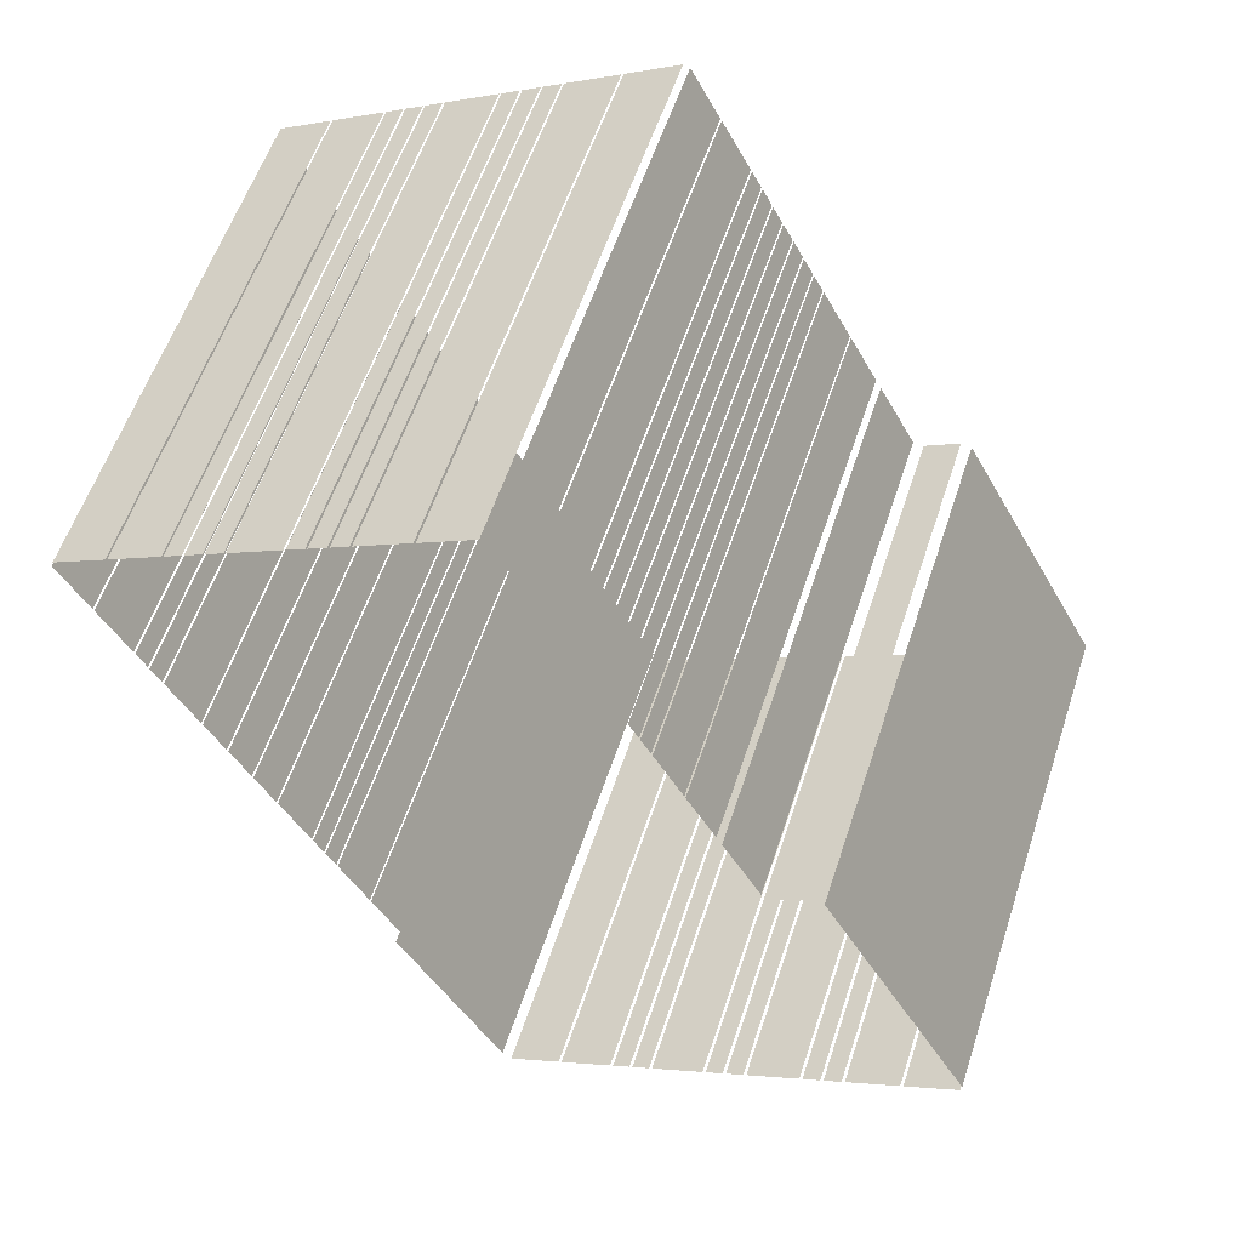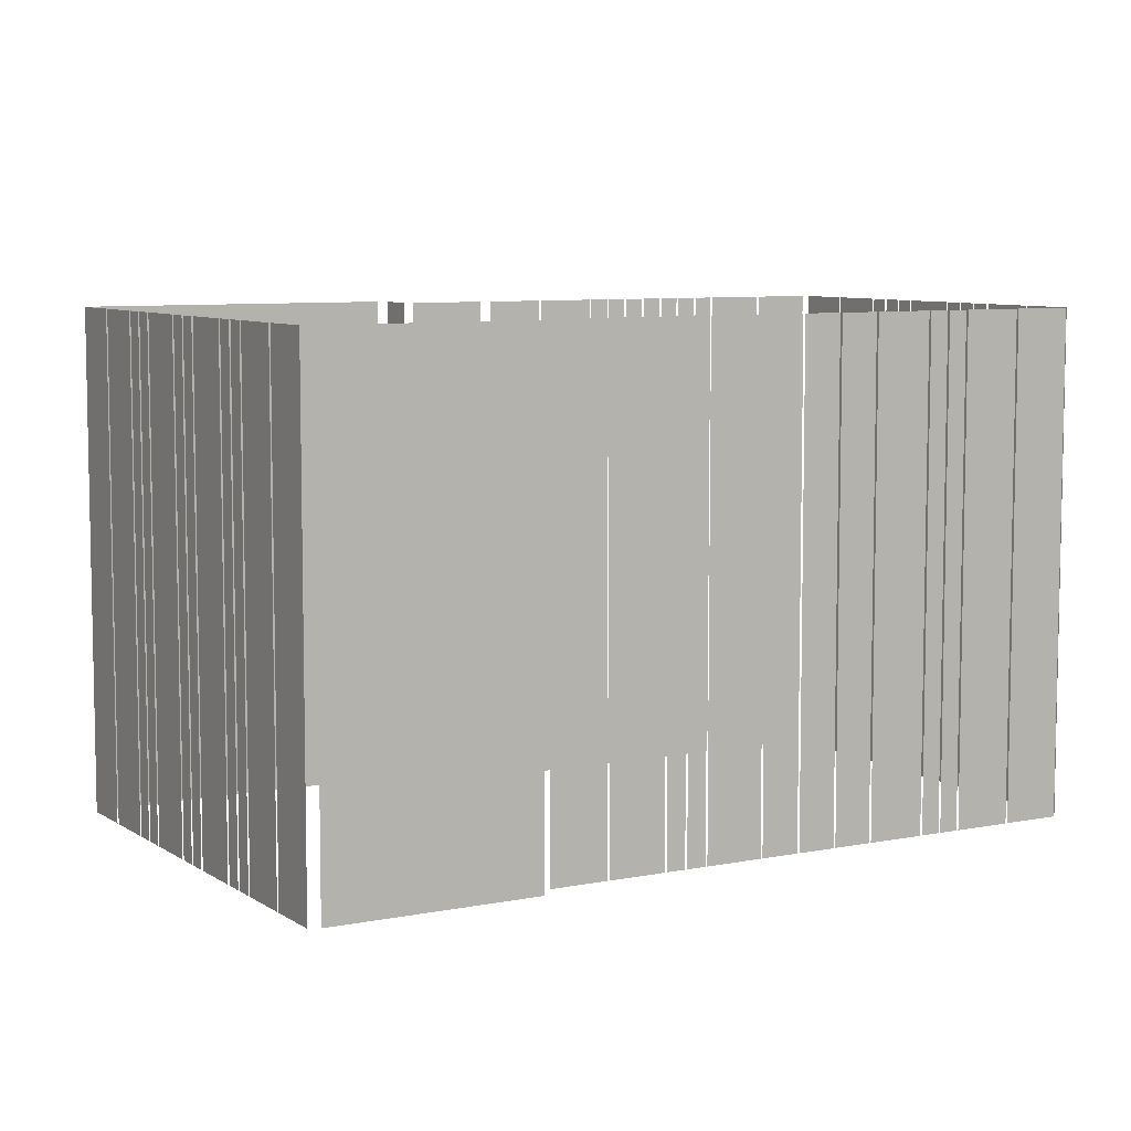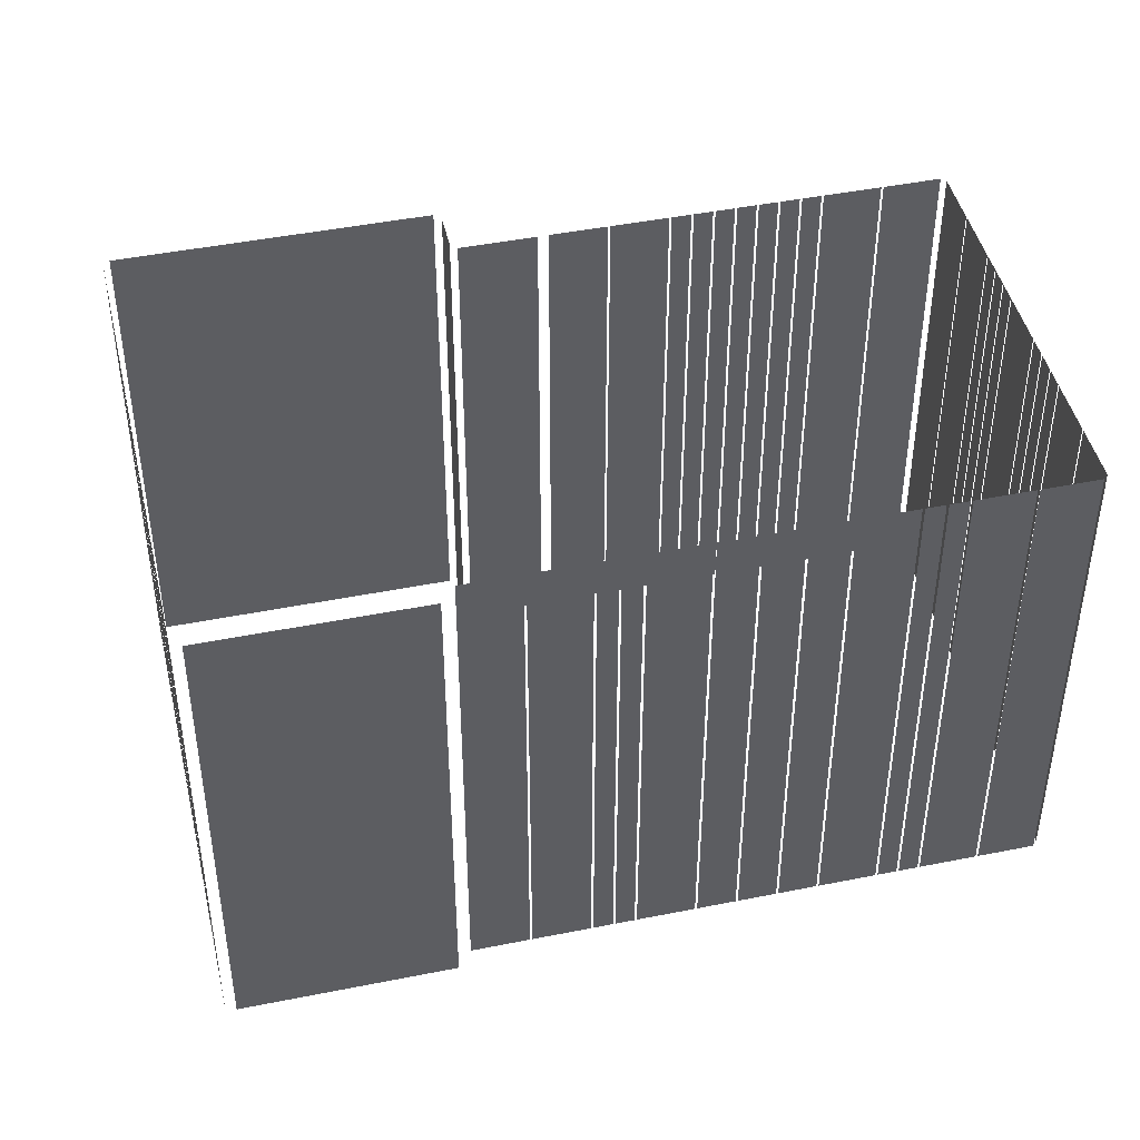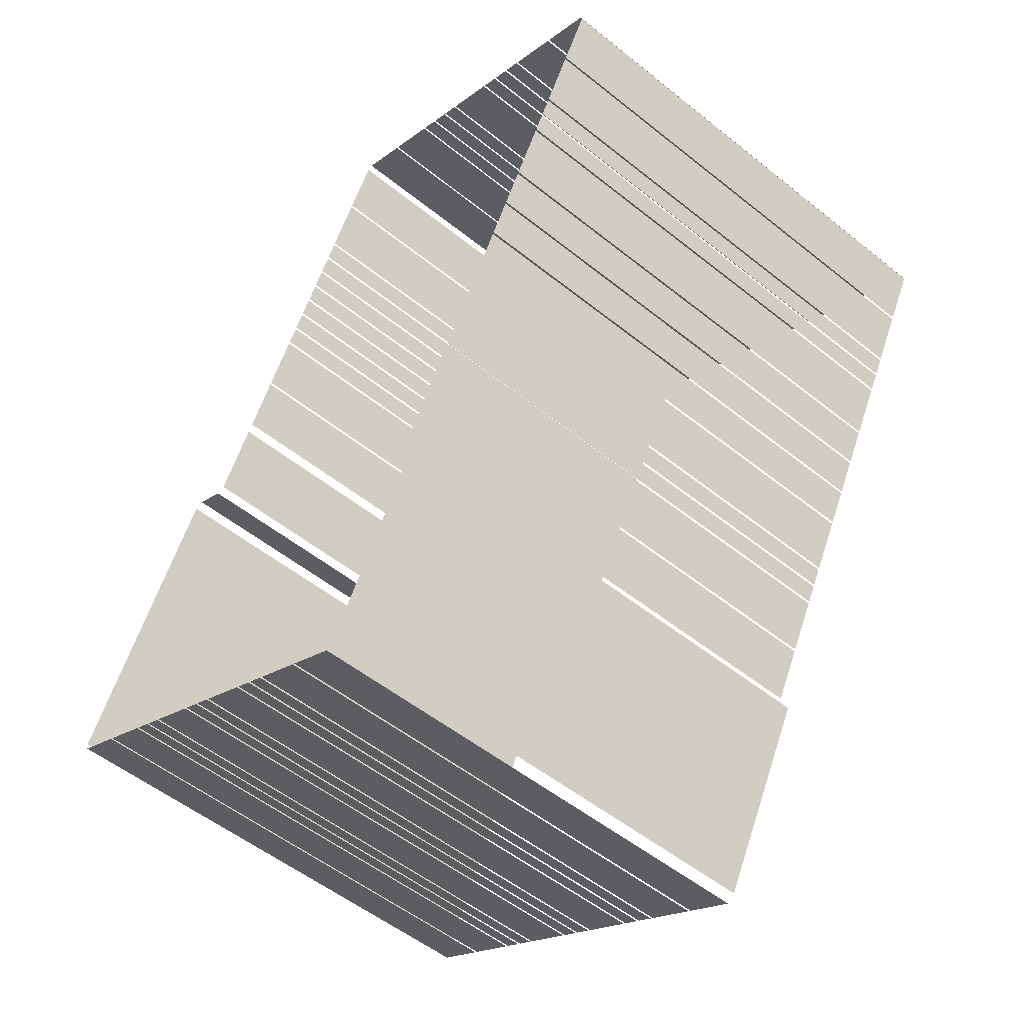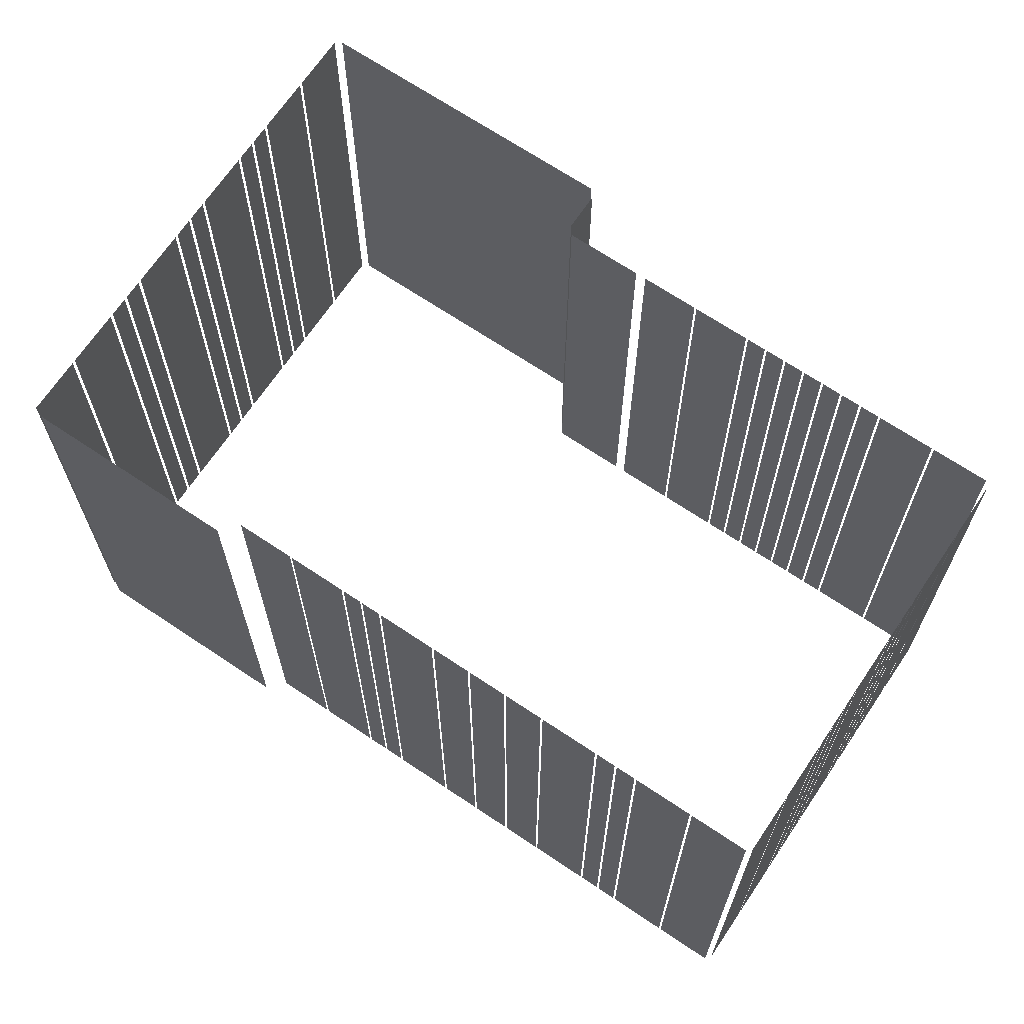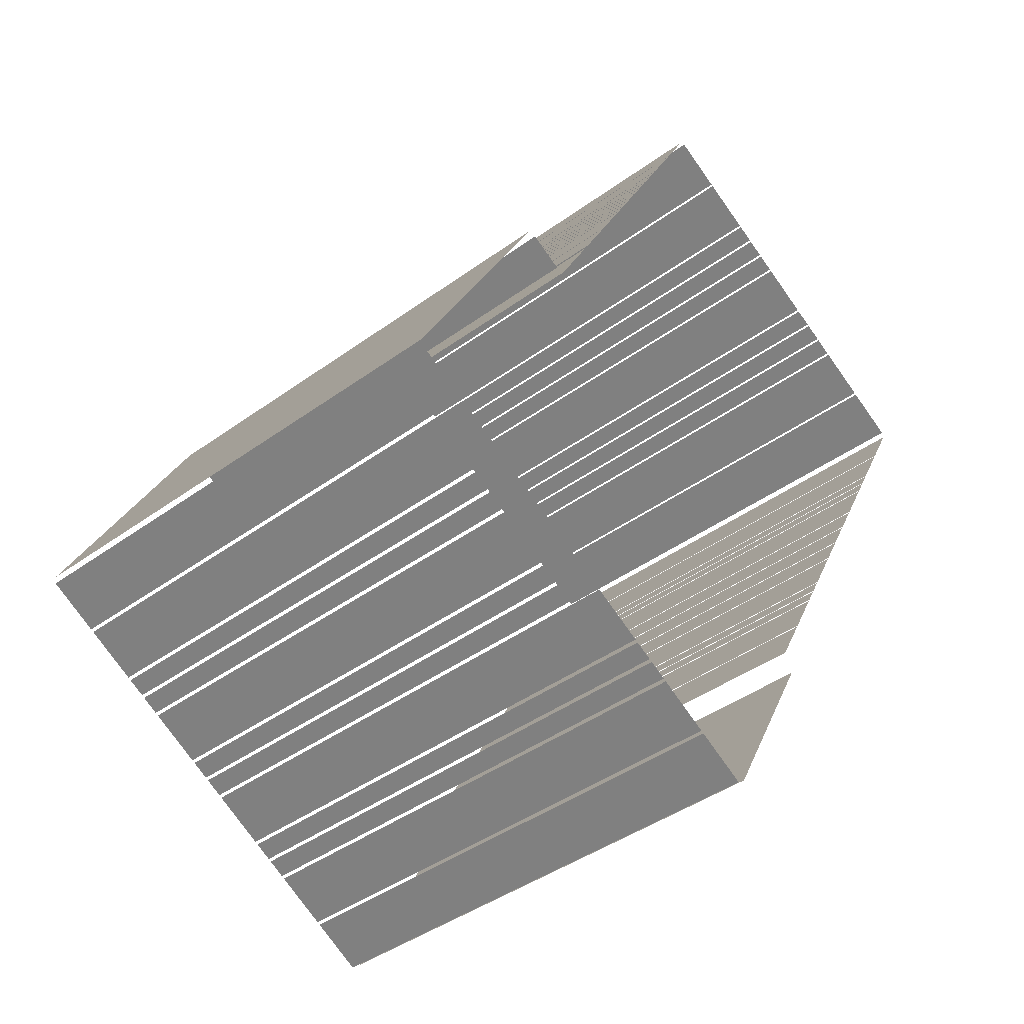
<metadata>
{"format":"obj","ext":"obj","renderer":"f3d","projection":"perspective","resolution":1024,"background":"white","views":[{"elev":57.2,"azim":-161.9,"up":"+Y"},{"elev":7.5,"azim":31.7,"up":"+Z"},{"elev":45.1,"azim":48.6,"up":"+Z"},{"elev":-53.5,"azim":49.5,"up":"+Y"},{"elev":68.3,"azim":95.6,"up":"+Z"},{"elev":-42.2,"azim":-48.9,"up":"+Y"}]}
</metadata>
<code>
o geometryt000010000010000110010110000110000110100100000000st9
v 384.1 -192.8 926.9
v 384.1 -192.8 889.8
v 388 -194.8 889.8
v 388 -194.8 926.9
v 388.2 -194.9 926.9
v 388.2 -194.9 889.8
v 392 -197 889.8
v 392 -197 926.9
v 392.2 -197.1 926.9
v 392.2 -197.1 889.8
v 393.5 -197.8 889.8
v 393.5 -197.8 926.9
v 393.7 -197.9 926.9
v 393.7 -197.9 889.8
v 395 -198.6 889.8
v 395 -198.6 926.9
v 395.2 -198.7 926.9
v 395.2 -198.7 889.8
v 399 -200.8 889.8
v 399 -200.8 926.9
v 399.2 -200.9 926.9
v 399.2 -200.9 889.8
v 400.5 -201.6 889.8
v 400.5 -201.6 926.9
v 400.7 -201.7 926.9
v 400.7 -201.7 889.8
v 402 -202.4 889.8
v 402 -202.4 926.9
v 402.2 -202.5 889.8
v 406 -204.6 889.8
v 406 -204.6 926.9
v 402.2 -202.5 926.9
v 406.2 -204.7 926.9
v 406.2 -204.7 889.8
v 407.5 -205.4 889.8
v 407.5 -205.4 926.9
v 407.7 -205.5 926.9
v 407.7 -205.5 889.8
v 409 -206.2 889.8
v 409 -206.2 926.9
v 409.2 -206.3 889.8
v 413 -208.4 889.8
v 413 -208.4 926.9
v 409.2 -206.3 926.9
v 413.3 -208.5 889.8
v 417.1 -210.5 889.8
v 417.1 -210.5 926.9
v 413.3 -208.5 926.9
v 395 -171.8 889.8
v 384.1 -192.2 889.8
v 384.1 -192.2 926.9
v 395 -171.8 926.9
v 398.4 -173.1 889.8
v 395.8 -171.7 889.8
v 395.8 -171.7 926.9
v 398.4 -173.1 926.9
v 401.9 -167.9 889.8
v 399.1 -173 889.8
v 399.1 -173 926.9
v 401.9 -167.9 926.9
v 404.3 -163.3 889.8
v 402.2 -167.2 889.8
v 402.2 -167.2 926.9
v 404.3 -163.3 926.9
v 406.4 -159.4 889.8
v 404.4 -163.2 889.8
v 404.4 -163.2 926.9
v 406.4 -159.4 926.9
v 407.2 -158 889.8
v 406.5 -159.2 889.8
v 406.5 -159.2 926.9
v 407.2 -158 926.9
v 408 -156.5 889.8
v 407.3 -157.8 889.8
v 407.3 -157.8 926.9
v 408 -156.5 926.9
v 408.7 -155.1 889.8
v 408 -156.4 889.8
v 408 -156.4 926.9
v 408.7 -155.1 926.9
v 409.5 -153.7 889.8
v 408.8 -155 889.8
v 408.8 -155 926.9
v 409.5 -153.7 926.9
v 410.3 -152.3 926.9
v 410.3 -152.3 889.8
v 409.6 -153.5 889.8
v 409.6 -153.5 926.9
v 411 -150.8 889.8
v 410.3 -152.1 889.8
v 410.3 -152.1 926.9
v 411 -150.8 926.9
v 411.8 -149.4 926.9
v 411.8 -149.4 889.8
v 411.1 -150.7 889.8
v 411.1 -150.7 926.9
v 413.9 -145.4 926.9
v 413.9 -145.4 889.8
v 411.9 -149.3 889.8
v 411.9 -149.3 926.9
v 416.1 -141.5 926.9
v 416.1 -141.5 889.8
v 414 -145.3 889.8
v 414 -145.3 926.9
v 420.4 -143.4 926.9
v 420.4 -143.4 889.8
v 416.5 -141.3 889.8
v 416.5 -141.3 926.9
v 424.3 -145.5 889.8
v 420.5 -143.5 889.8
v 420.5 -143.5 926.9
v 424.3 -145.5 926.9
v 425.7 -146.3 889.8
v 424.5 -145.6 889.8
v 424.5 -145.6 926.9
v 425.7 -146.3 926.9
v 427.2 -147.1 889.8
v 425.9 -146.4 889.8
v 425.9 -146.4 926.9
v 427.2 -147.1 926.9
v 428.6 -147.8 889.8
v 427.3 -147.1 889.8
v 427.3 -147.1 926.9
v 428.6 -147.8 926.9
v 432.6 -150 926.9
v 432.6 -150 889.8
v 428.7 -147.9 889.8
v 428.7 -147.9 926.9
v 434 -150.7 889.8
v 432.7 -150.1 889.8
v 432.7 -150.1 926.9
v 434 -150.7 926.9
v 435.4 -151.5 889.8
v 434.1 -150.8 889.8
v 434.1 -150.8 926.9
v 435.4 -151.5 926.9
v 436.8 -152.3 889.8
v 435.5 -151.6 889.8
v 435.5 -151.6 926.9
v 436.8 -152.3 926.9
v 440.8 -154.4 889.8
v 437 -152.4 889.8
v 437 -152.4 926.9
v 440.8 -154.4 926.9
v 444.7 -156.5 926.9
v 444.7 -156.5 889.8
v 440.9 -154.5 889.8
v 440.9 -154.5 926.9
v 417.8 -210 926.9
v 417.8 -210 889.8
v 425.3 -196 889.8
v 425.3 -196 926.9
v 424.7 -194.4 926.9
v 424.7 -194.4 889.8
v 426.8 -190.6 889.8
v 426.8 -190.6 926.9
v 426.9 -190.5 889.8
v 428.9 -186.6 889.8
v 428.9 -186.6 926.9
v 426.9 -190.5 926.9
v 429 -186.5 926.9
v 429 -186.5 889.8
v 429.7 -185.2 889.8
v 429.7 -185.2 926.9
v 429.9 -184.8 926.9
v 429.8 -185.1 889.8
v 430.4 -183.8 889.8
v 429.8 -185.1 926.9
v 430.4 -183.8 926.9
v 430.5 -183.7 926.9
v 430.5 -183.7 889.8
v 432.6 -179.8 889.8
v 432.6 -179.8 926.9
v 432.7 -179.7 889.8
v 434 -177.1 889.8
v 434 -177.1 926.9
v 432.7 -179.7 926.9
v 434.1 -177 889.8
v 435.5 -174.4 889.8
v 435.5 -174.4 926.9
v 434.1 -177 926.9
v 435.6 -174.3 889.8
v 436.9 -171.8 889.8
v 436.9 -171.8 926.9
v 435.6 -174.3 926.9
v 437 -171.6 889.8
v 439.1 -167.8 889.8
v 439.1 -167.8 926.9
v 437 -171.6 926.9
v 439.2 -167.6 926.9
v 439.2 -167.6 889.8
v 439.8 -166.4 889.8
v 439.8 -166.4 926.9
v 439.9 -166.2 889.8
v 440.6 -164.9 889.8
v 440.6 -164.9 926.9
v 439.9 -166.2 926.9
v 440.7 -164.8 926.9
v 440.7 -164.8 889.8
v 442.7 -161 889.8
v 442.7 -161 926.9
v 442.8 -160.8 926.9
v 442.8 -160.8 889.8
v 444.9 -157 889.8
v 444.9 -157 926.9
f 1 2 3
f 1 3 4
f 5 6 7
f 5 7 8
f 9 10 11
f 9 11 12
f 13 14 15
f 13 15 16
f 17 18 19
f 17 19 20
f 21 22 23
f 21 23 24
f 25 26 27
f 25 27 28
f 29 30 31
f 32 29 31
f 33 34 35
f 33 35 36
f 37 38 39
f 37 39 40
f 41 42 43
f 44 41 43
f 45 46 47
f 48 45 47
f 49 50 51
f 52 49 51
f 53 54 55
f 56 53 55
f 57 58 59
f 60 57 59
f 61 62 63
f 64 61 63
f 65 66 67
f 68 65 67
f 69 70 71
f 72 69 71
f 73 74 75
f 76 73 75
f 77 78 79
f 80 77 79
f 81 82 83
f 84 81 83
f 85 86 87
f 85 87 88
f 89 90 91
f 92 89 91
f 93 94 95
f 93 95 96
f 97 98 99
f 97 99 100
f 101 102 103
f 101 103 104
f 105 106 107
f 105 107 108
f 109 110 111
f 112 109 111
f 113 114 115
f 116 113 115
f 117 118 119
f 120 117 119
f 121 122 123
f 124 121 123
f 125 126 127
f 125 127 128
f 129 130 131
f 132 129 131
f 133 134 135
f 136 133 135
f 137 138 139
f 140 137 139
f 141 142 143
f 144 141 143
f 145 146 147
f 145 147 148
f 153 154 155
f 153 155 156
f 157 158 159
f 160 157 159
f 161 162 163
f 161 163 164
f 165 166 167
f 168 166 165
f 165 167 169
f 170 171 172
f 170 172 173
f 174 175 176
f 177 174 176
f 178 179 180
f 181 178 180
f 182 183 184
f 185 182 184
f 186 187 188
f 189 186 188
f 190 191 192
f 190 192 193
f 194 195 196
f 197 194 196
f 198 199 200
f 198 200 201
f 202 203 204
f 202 204 205
f 149 150 151
f 149 151 152

</code>
